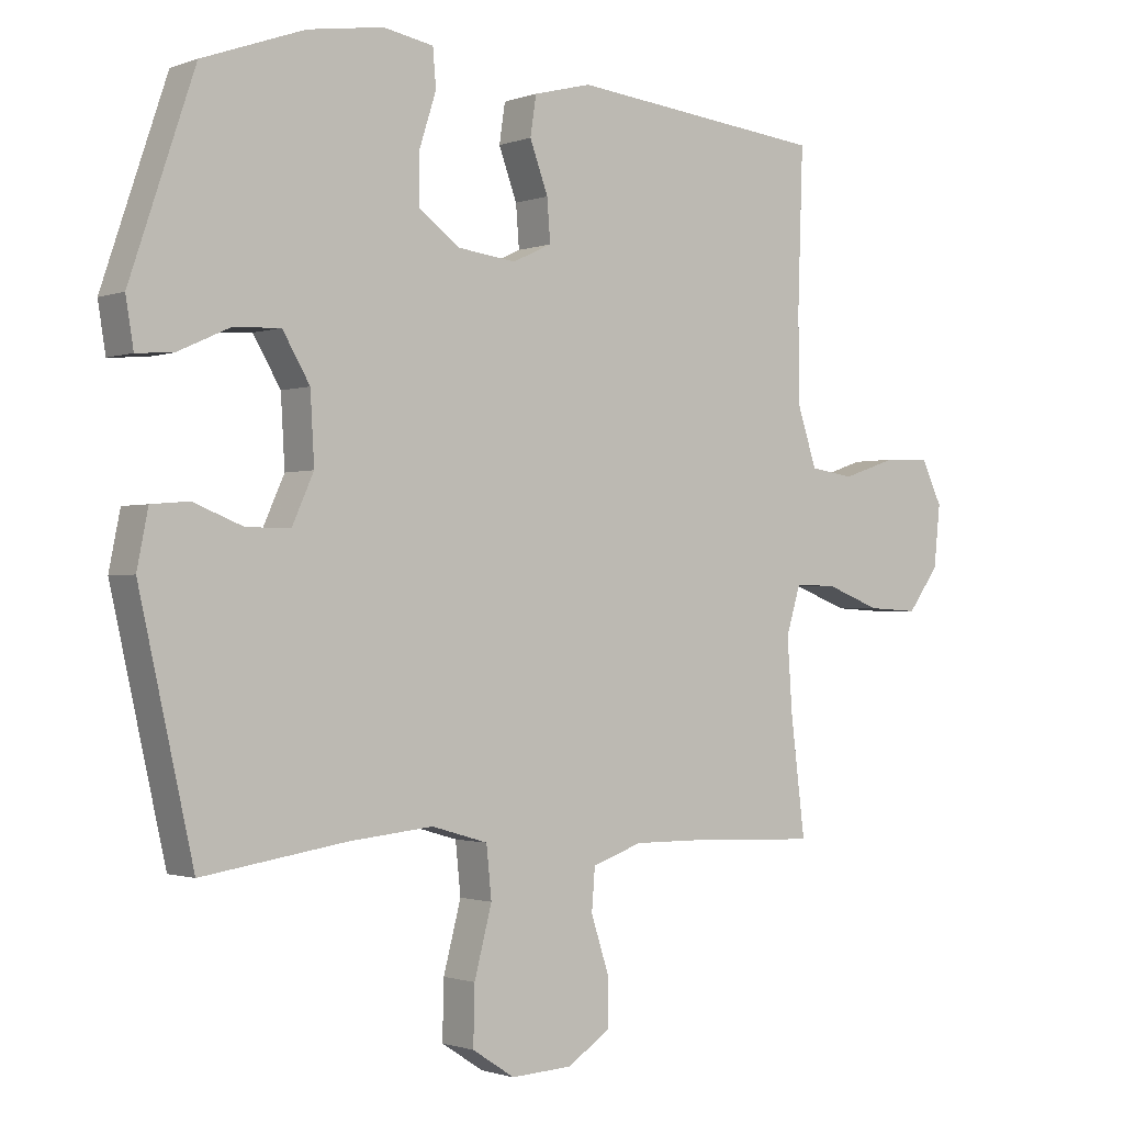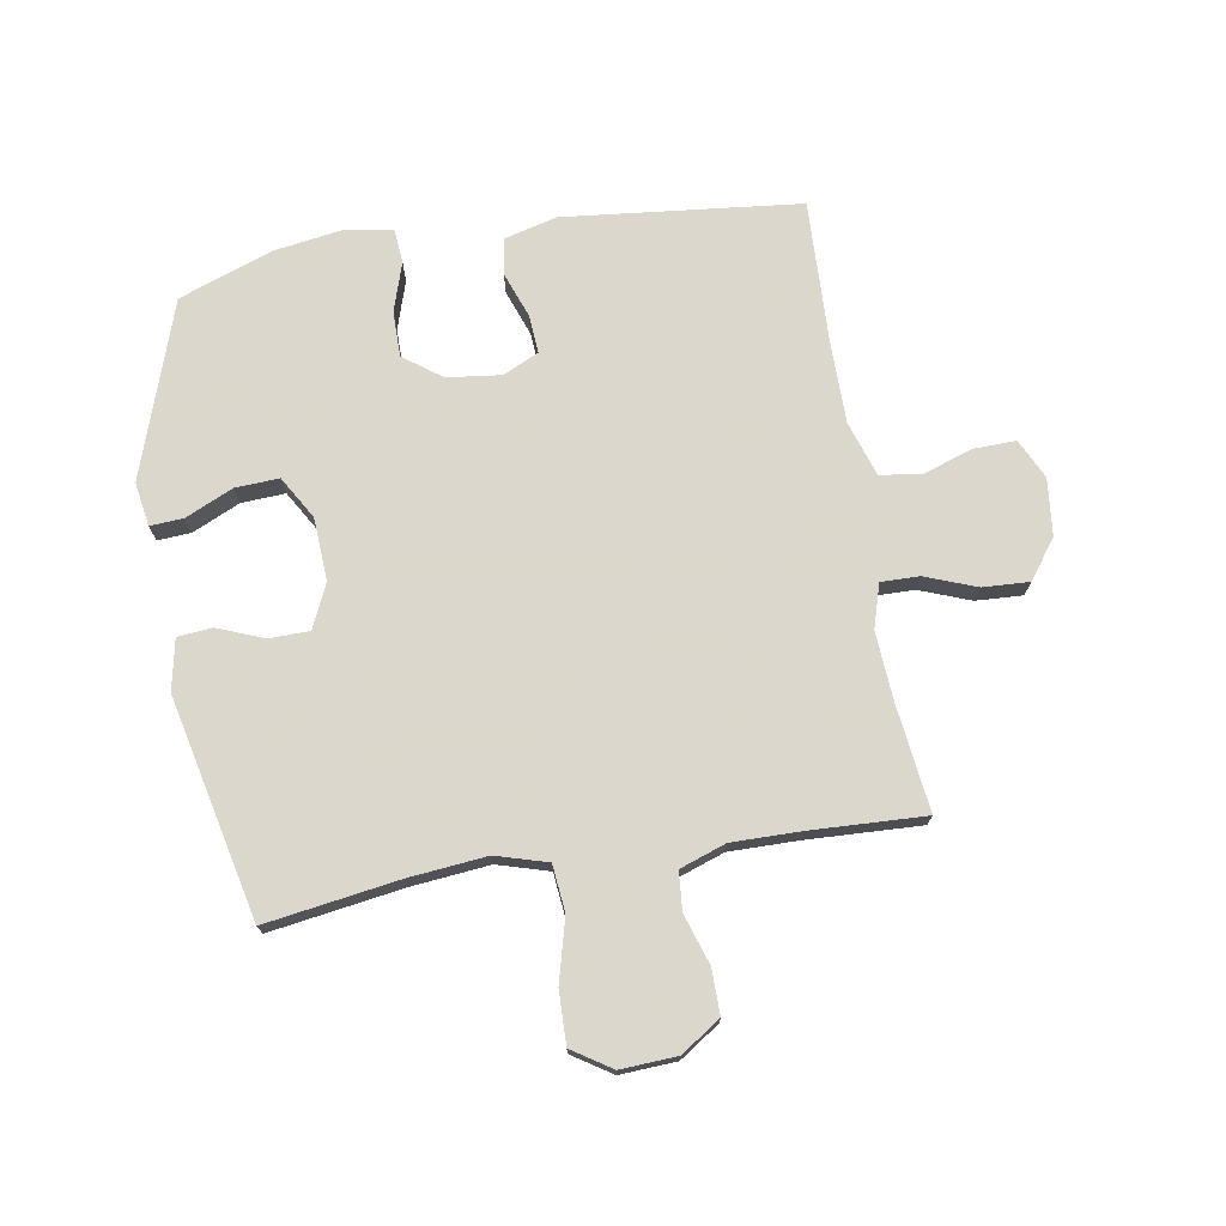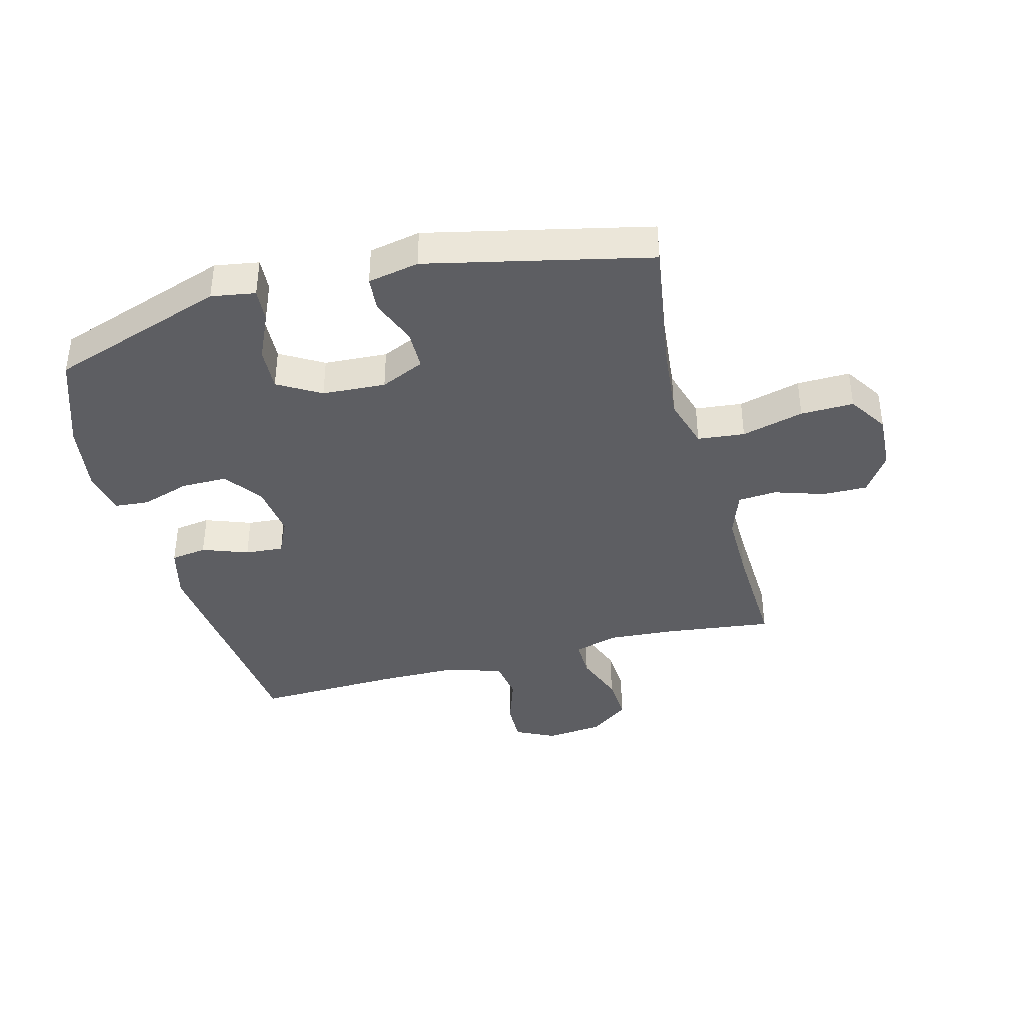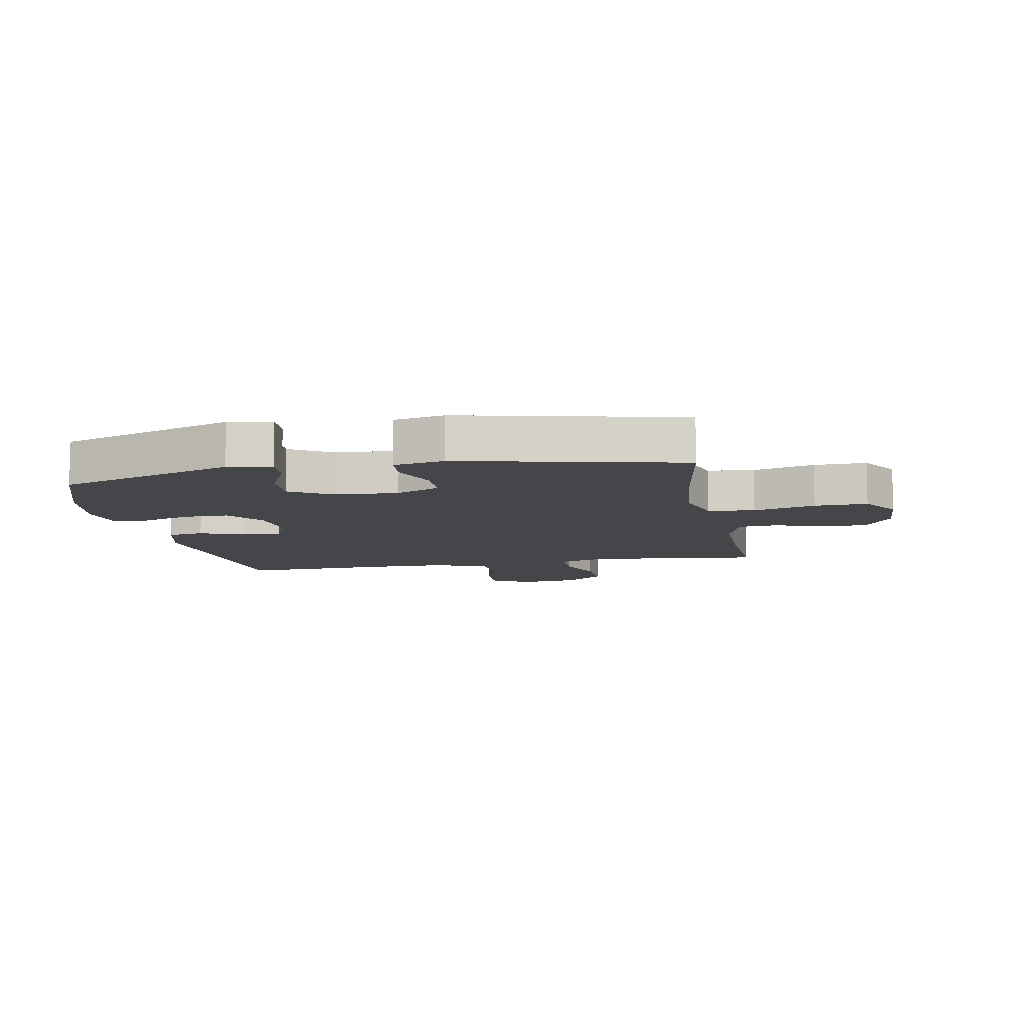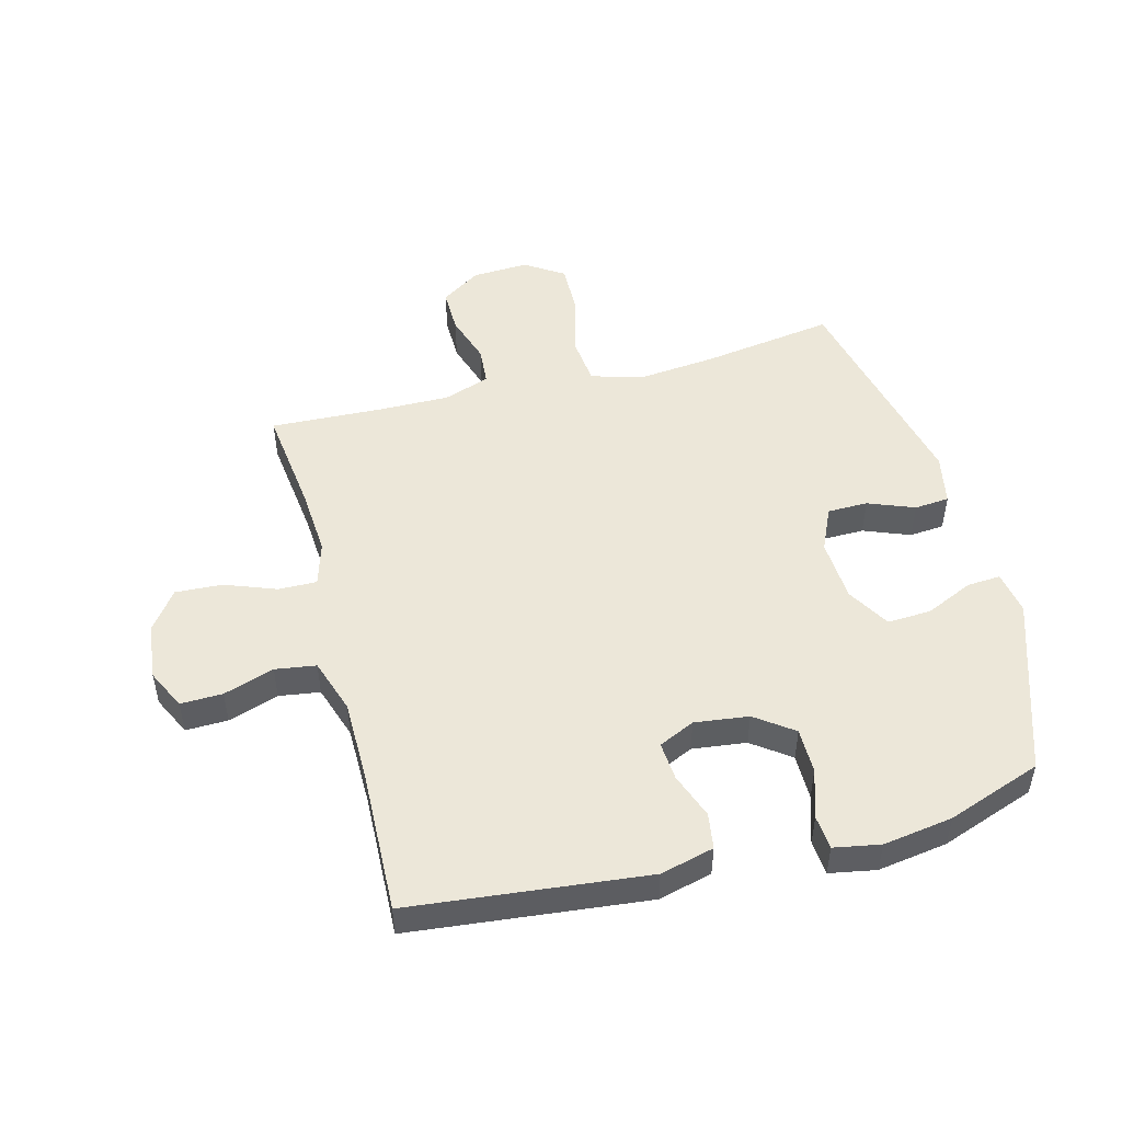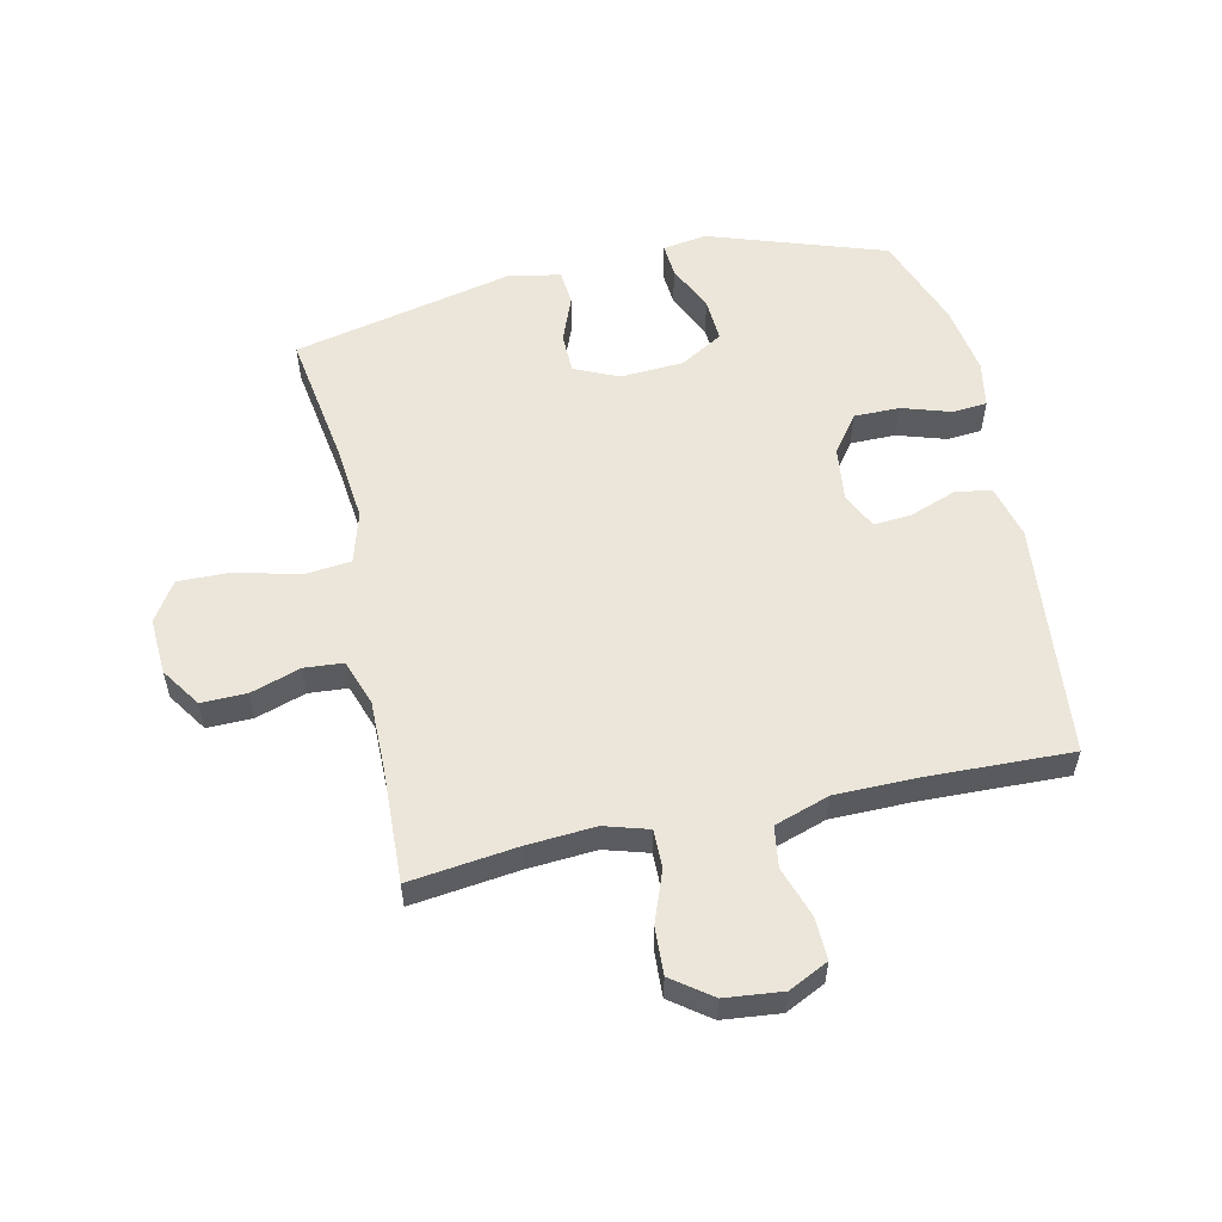
<metadata>
{"format":"obj","ext":"obj","renderer":"f3d","projection":"perspective","resolution":1024,"background":"white","views":[{"elev":-1.3,"azim":142.4,"up":"+Z"},{"elev":73.4,"azim":170.6,"up":"+Y"},{"elev":-39.2,"azim":104.8,"up":"+Y"},{"elev":-9.6,"azim":100.7,"up":"+Y"},{"elev":49.7,"azim":-14.6,"up":"+Y"},{"elev":55.7,"azim":-102.5,"up":"+Y"}]}
</metadata>
<code>
v -0.5 0.07 0.5
v -0.107 0.07 0.541
v -0.018 0.07 0.518
v -0.009 0.07 0.458
v -0.037 0.07 0.382
v -0.042 0.07 0.318
v 0.018 0.07 0.29
v 0.108 0.07 0.301
v 0.171 0.07 0.347
v 0.171 0.07 0.423
v 0.145 0.07 0.504
v 0.15 0.07 0.561
v 0.227 0.07 0.575
v 0.343 0.07 0.557
v 0.5 0.07 0.5
v 0.599 0.07 0.207
v 0.587 0.07 0.134
v 0.531 0.07 0.138
v 0.452 0.07 0.174
v 0.379 0.07 0.178
v 0.337 0.07 0.107
v 0.331 0.07 0.002
v 0.364 0.07 -0.071
v 0.431 0.07 -0.072
v 0.508 0.07 -0.042
v 0.566 0.07 -0.047
v 0.583 0.07 -0.132
v 0.5 0.07 -0.5
v 0.278 0.07 -0.466
v 0.149 0.07 -0.453
v 0.063 0.07 -0.478
v 0.055 0.07 -0.556
v 0.082 0.07 -0.659
v 0.084 0.07 -0.747
v 0.019 0.07 -0.789
v -0.075 0.07 -0.784
v -0.141 0.07 -0.74
v -0.14 0.07 -0.665
v -0.113 0.07 -0.582
v -0.118 0.07 -0.518
v -0.195 0.07 -0.491
v -0.312 0.07 -0.492
v -0.5 0.07 -0.5
v -0.478 0.07 -0.322
v -0.47 0.07 -0.208
v -0.492 0.07 -0.135
v -0.556 0.07 -0.136
v -0.641 0.07 -0.168
v -0.719 0.07 -0.172
v -0.767 0.07 -0.107
v -0.777 0.07 -0.012
v -0.745 0.07 0.054
v -0.675 0.07 0.052
v -0.591 0.07 0.024
v -0.523 0.07 0.034
v -0.493 0.07 0.125
v -0.492 0.07 0.26
v -0.5 0 0.5
v -0.107 0 0.541
v -0.018 0 0.518
v -0.009 0 0.458
v -0.037 0 0.382
v -0.042 0 0.318
v 0.018 0 0.29
v 0.108 0 0.301
v 0.171 0 0.347
v 0.171 0 0.423
v 0.145 0 0.504
v 0.15 0 0.561
v 0.227 0 0.575
v 0.343 0 0.557
v 0.5 0 0.5
v 0.599 0 0.207
v 0.587 0 0.134
v 0.531 0 0.138
v 0.452 0 0.174
v 0.379 0 0.178
v 0.337 0 0.107
v 0.331 0 0.002
v 0.364 0 -0.071
v 0.431 0 -0.072
v 0.508 0 -0.042
v 0.566 0 -0.047
v 0.583 0 -0.132
v 0.5 0 -0.5
v 0.278 0 -0.466
v 0.149 0 -0.453
v 0.063 0 -0.478
v 0.055 0 -0.556
v 0.082 0 -0.659
v 0.084 0 -0.747
v 0.019 0 -0.789
v -0.075 0 -0.784
v -0.141 0 -0.74
v -0.14 0 -0.665
v -0.113 0 -0.582
v -0.118 0 -0.518
v -0.195 0 -0.491
v -0.312 0 -0.492
v -0.5 0 -0.5
v -0.478 0 -0.322
v -0.47 0 -0.208
v -0.492 0 -0.135
v -0.556 0 -0.136
v -0.641 0 -0.168
v -0.719 0 -0.172
v -0.767 0 -0.107
v -0.777 0 -0.012
v -0.745 0 0.054
v -0.675 0 0.052
v -0.591 0 0.024
v -0.523 0 0.034
v -0.493 0 0.125
v -0.492 0 0.26
f 52 53 54
f 51 52 54
f 50 51 54
f 49 50 54
f 48 49 54
f 47 48 54
f 46 47 54 55
f 45 46 55 56
f 42 43 44
f 41 42 44 45
f 45 56 57
f 41 45 57
f 40 41 57
f 37 38 39
f 36 37 39
f 35 36 39
f 34 35 39
f 33 34 39
f 32 33 39
f 31 32 39 40
f 27 28 29
f 26 27 29
f 25 26 29
f 24 25 29
f 23 24 29 30
f 40 57 1
f 31 40 1
f 30 31 1
f 23 30 1
f 22 23 1
f 17 18 19
f 16 17 19
f 15 16 19
f 14 15 19
f 13 14 19
f 12 13 19
f 11 12 19
f 10 11 19
f 9 10 19 20
f 3 4 5
f 2 3 5
f 1 2 5
f 1 5 6
f 1 6 7
f 22 1 7
f 21 22 7
f 8 9 20 21
f 7 8 21
f 111 110 109
f 111 109 108
f 111 108 107
f 111 107 106
f 111 106 105
f 111 105 104
f 112 111 104 103
f 113 112 103 102
f 101 100 99
f 102 101 99 98
f 114 113 102
f 114 102 98
f 114 98 97
f 96 95 94
f 96 94 93
f 96 93 92
f 96 92 91
f 96 91 90
f 96 90 89
f 97 96 89 88
f 86 85 84
f 86 84 83
f 86 83 82
f 86 82 81
f 87 86 81 80
f 58 114 97
f 58 97 88
f 58 88 87
f 58 87 80
f 58 80 79
f 76 75 74
f 76 74 73
f 76 73 72
f 76 72 71
f 76 71 70
f 76 70 69
f 76 69 68
f 76 68 67
f 77 76 67 66
f 62 61 60
f 62 60 59
f 62 59 58
f 63 62 58
f 64 63 58
f 64 58 79
f 64 79 78
f 78 77 66 65
f 78 65 64
f 1 58 59 2
f 2 59 60 3
f 3 60 61 4
f 4 61 62 5
f 5 62 63 6
f 6 63 64 7
f 7 64 65 8
f 8 65 66 9
f 9 66 67 10
f 10 67 68 11
f 11 68 69 12
f 12 69 70 13
f 13 70 71 14
f 14 71 72 15
f 15 72 73 16
f 16 73 74 17
f 17 74 75 18
f 18 75 76 19
f 19 76 77 20
f 20 77 78 21
f 21 78 79 22
f 22 79 80 23
f 23 80 81 24
f 24 81 82 25
f 25 82 83 26
f 26 83 84 27
f 27 84 85 28
f 28 85 86 29
f 29 86 87 30
f 30 87 88 31
f 31 88 89 32
f 32 89 90 33
f 33 90 91 34
f 34 91 92 35
f 35 92 93 36
f 36 93 94 37
f 37 94 95 38
f 38 95 96 39
f 39 96 97 40
f 40 97 98 41
f 41 98 99 42
f 42 99 100 43
f 43 100 101 44
f 44 101 102 45
f 45 102 103 46
f 46 103 104 47
f 47 104 105 48
f 48 105 106 49
f 49 106 107 50
f 50 107 108 51
f 51 108 109 52
f 52 109 110 53
f 53 110 111 54
f 54 111 112 55
f 55 112 113 56
f 56 113 114 57
f 57 114 58 1

</code>
